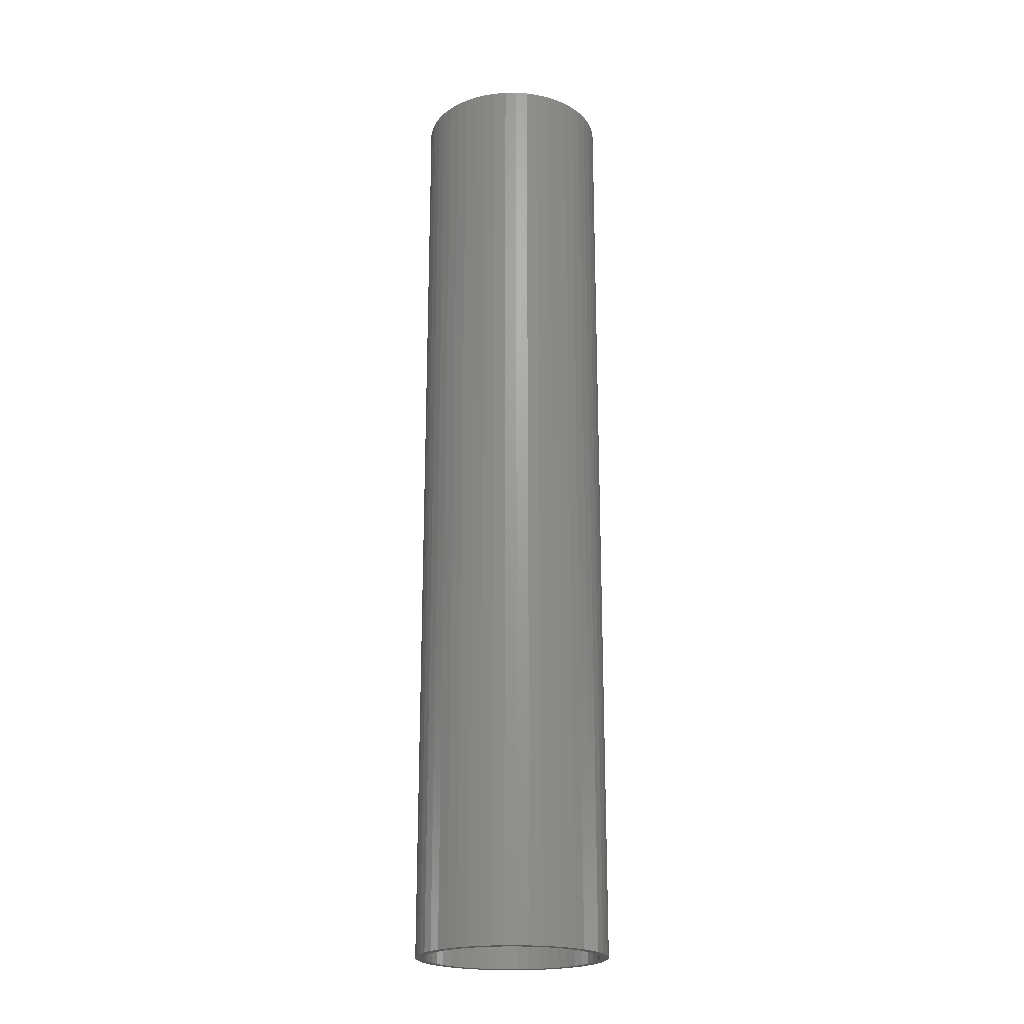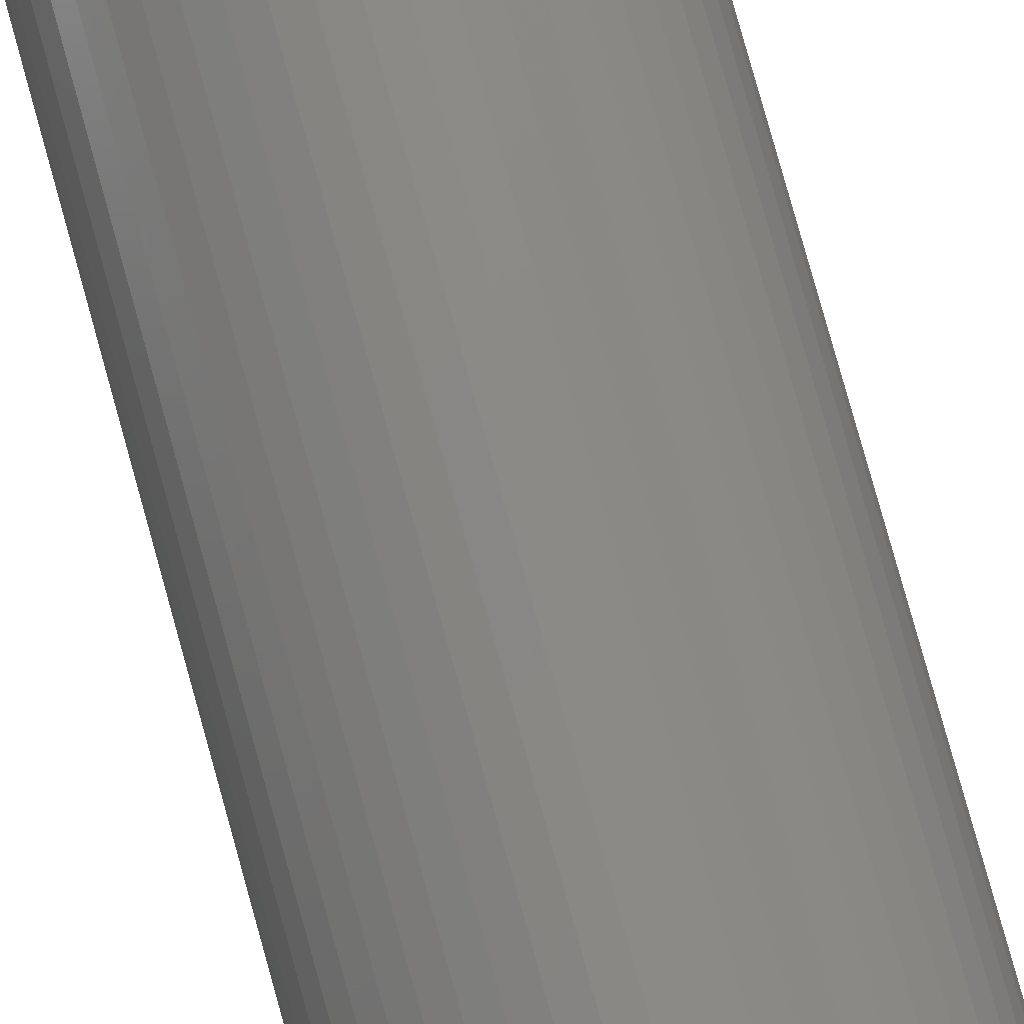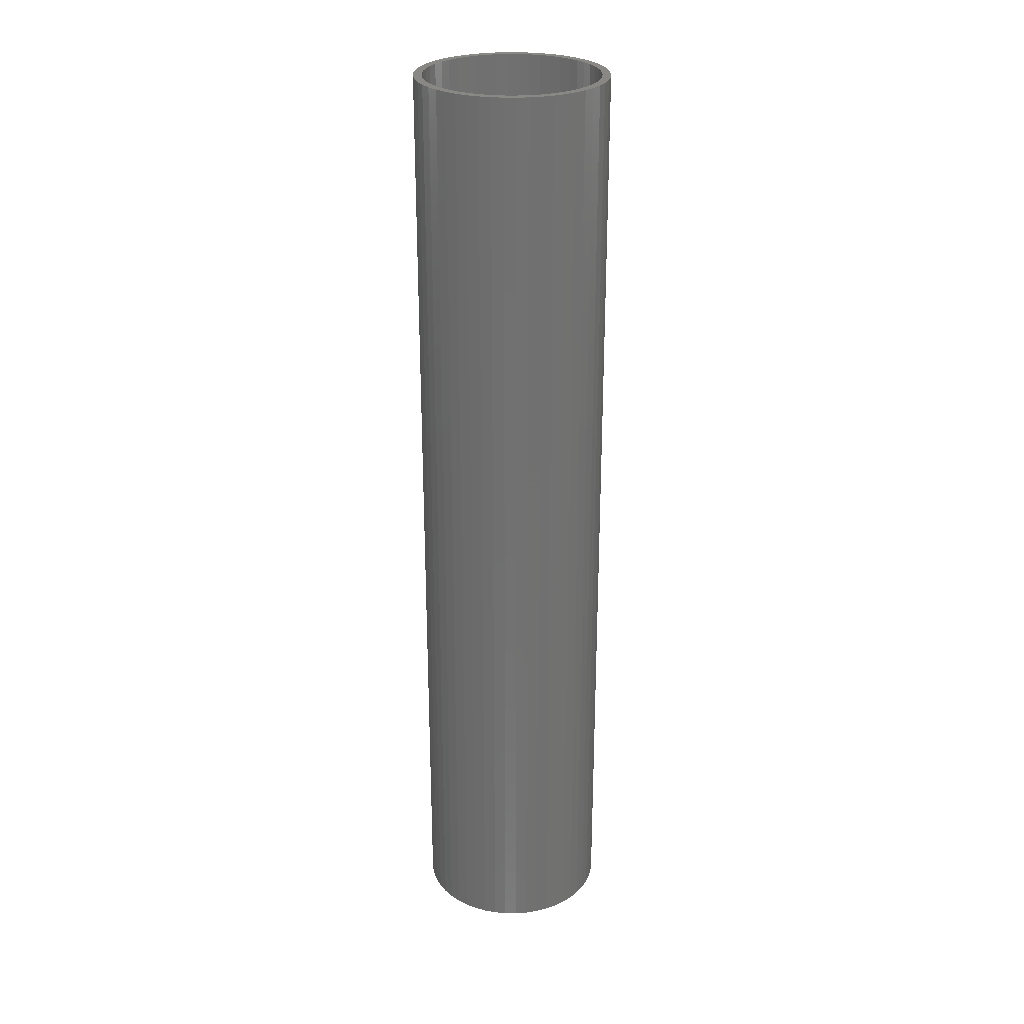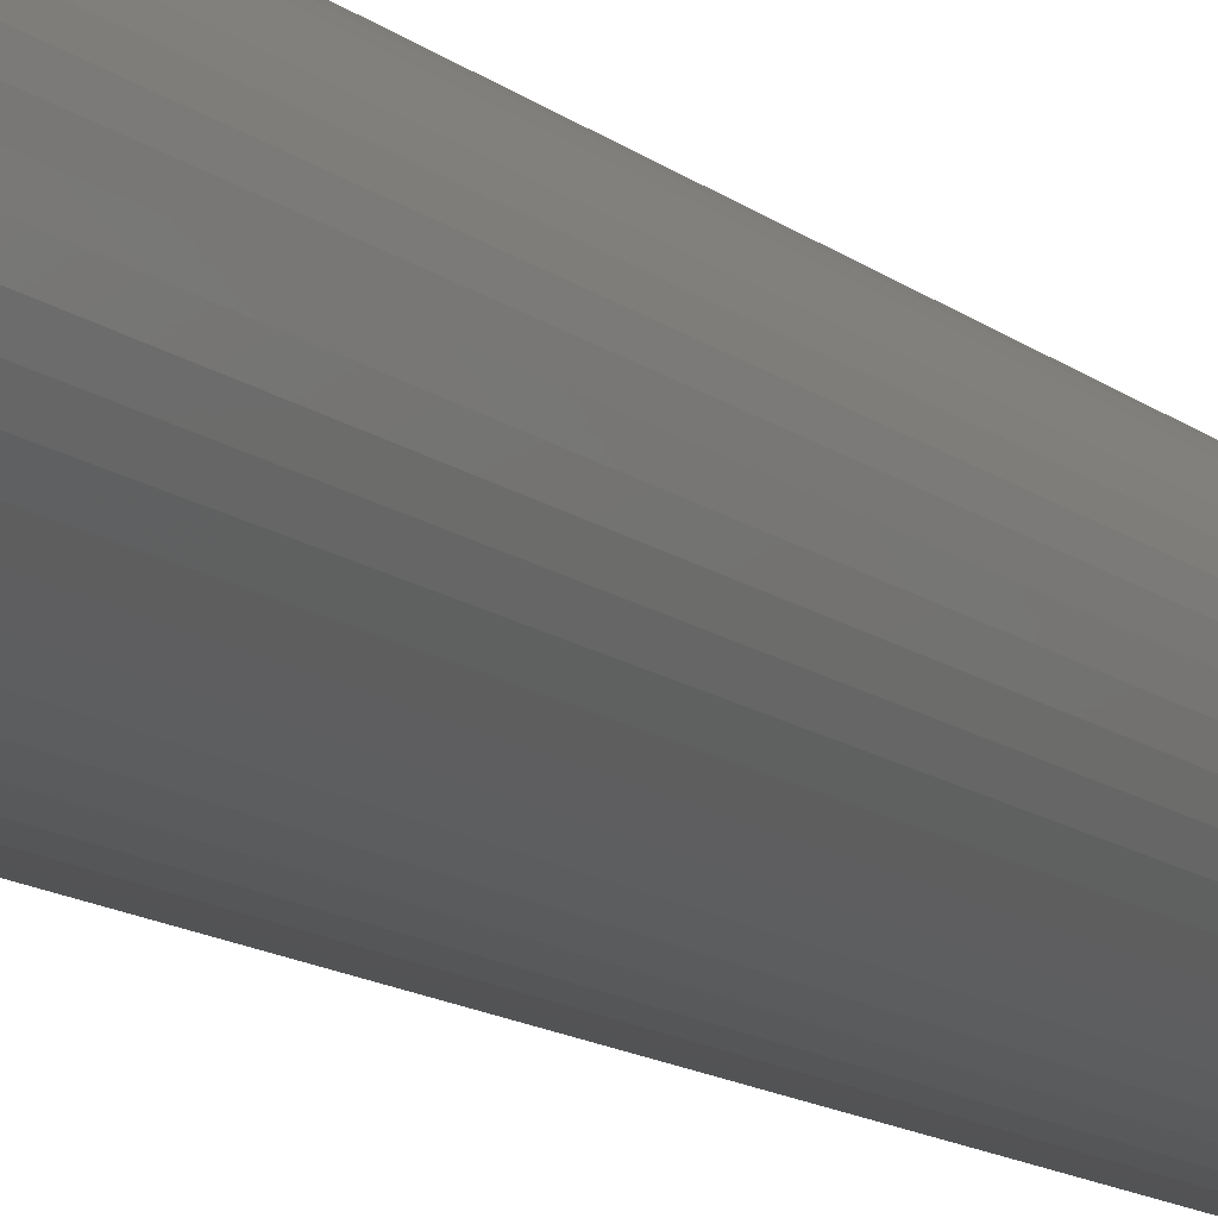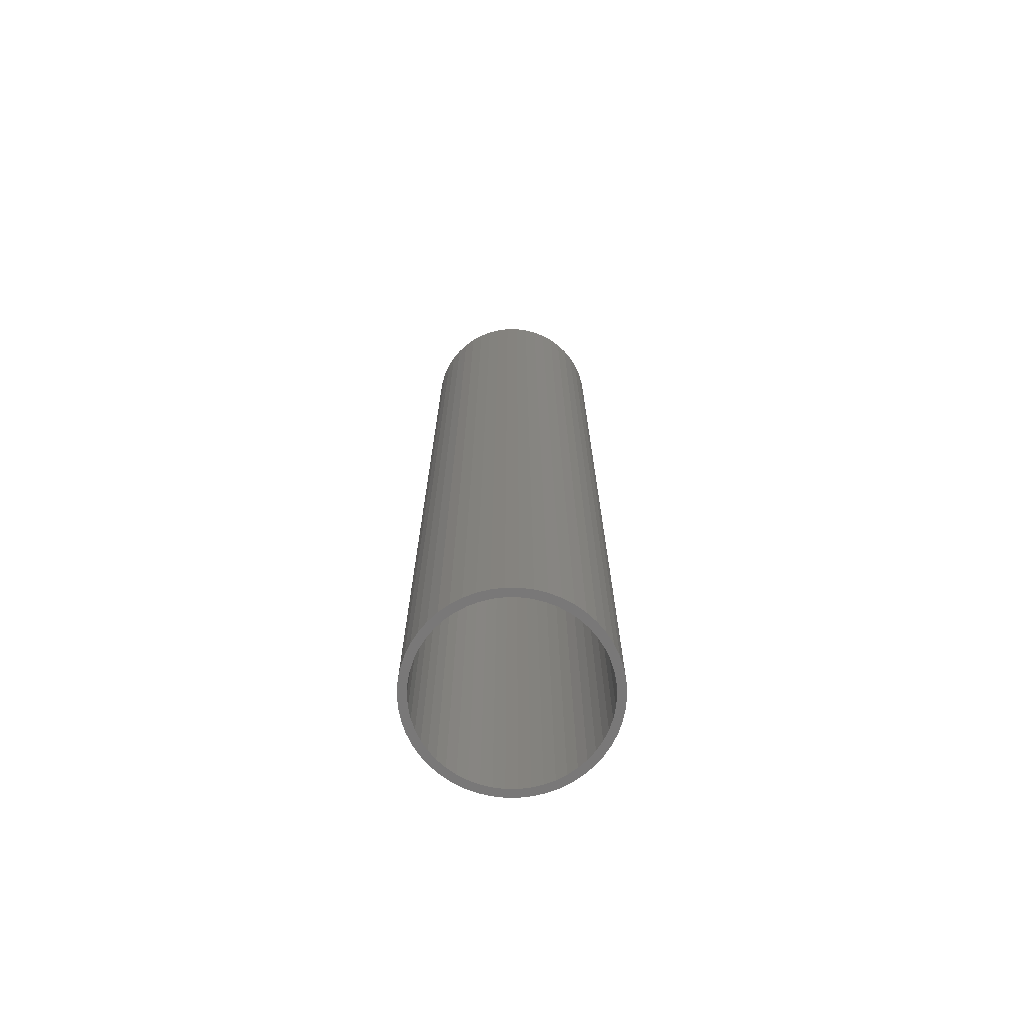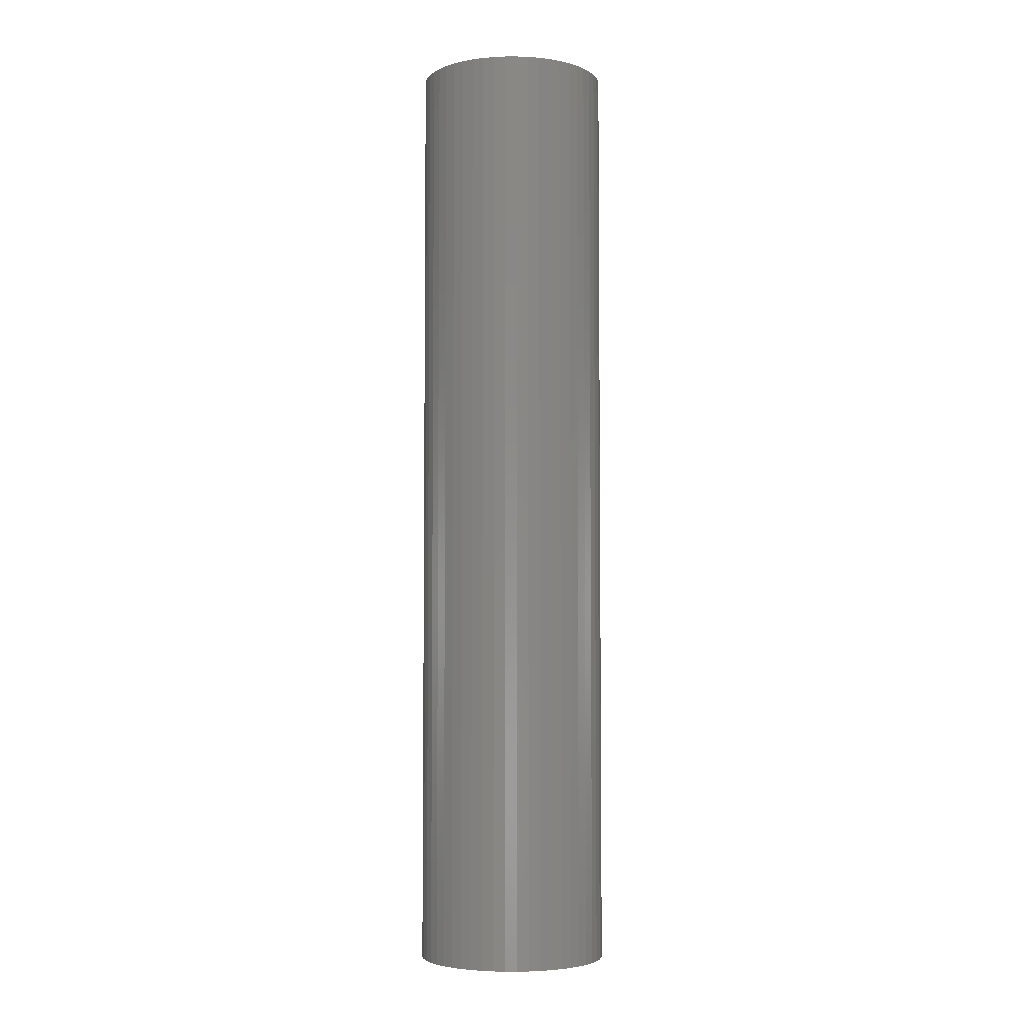
<metadata>
{"format":"stl","ext":"stl","renderer":"f3d","projection":"perspective","resolution":1024,"background":"white","views":[{"elev":-21.5,"azim":-28.0,"up":"+Z"},{"elev":79.5,"azim":164.5,"up":"+Y"},{"elev":26.9,"azim":123.4,"up":"+Z"},{"elev":-10.8,"azim":26.1,"up":"+Y"},{"elev":-71.3,"azim":93.5,"up":"+Z"},{"elev":-4.4,"azim":159.0,"up":"+Z"}]}
</metadata>
<code>
# stl→obj: 200 verts, 400 faces
v 5.75 0 28.5
v 5.705 0.7207 -28.5
v 5.705 0.7207 28.5
v 5.75 0 -28.5
v -5.75 0 -28.5
v -5.705 0.7207 28.5
v -5.705 0.7207 -28.5
v -5.75 0 28.5
v 0.361 5.739 -28.5
v -0.361 5.739 28.5
v 0.361 5.739 28.5
v -0.361 5.739 -28.5
v -0.361 -5.739 -28.5
v 0.361 -5.739 28.5
v -0.361 -5.739 28.5
v 0.361 -5.739 -28.5
v 4.192 3.936 -28.5
v 3.665 4.43 28.5
v 4.192 3.936 28.5
v 3.665 4.43 -28.5
v -3.665 4.43 -28.5
v -4.192 3.936 28.5
v -3.665 4.43 28.5
v -4.192 3.936 -28.5
v -1.777 5.469 -28.5
v -2.448 5.203 28.5
v -1.777 5.469 28.5
v -2.448 5.203 -28.5
v 5.346 2.117 28.5
v 5.039 2.77 -28.5
v 5.039 2.77 28.5
v 5.346 2.117 -28.5
v 5.569 1.43 -28.5
v 5.569 1.43 28.5
v 2.448 5.203 -28.5
v 1.777 5.469 28.5
v 2.448 5.203 28.5
v 1.777 5.469 -28.5
v 1.077 5.648 28.5
v 1.077 5.648 -28.5
v 3.081 4.855 -28.5
v 3.081 4.855 28.5
v -5.346 2.117 -28.5
v -5.039 2.77 28.5
v -5.039 2.77 -28.5
v -5.346 2.117 28.5
v -5.569 1.43 -28.5
v -5.569 1.43 28.5
v -1.077 5.648 28.5
v -1.077 5.648 -28.5
v 1.077 -5.648 28.5
v 1.077 -5.648 -28.5
v 4.652 3.38 28.5
v 4.652 3.38 -28.5
v -4.652 3.38 28.5
v -4.652 3.38 -28.5
v 5.25 0 28.5
v 5.209 0.658 28.5
v 5.705 -0.7207 28.5
v 5.085 1.306 28.5
v 5.209 -0.658 28.5
v 5.569 -1.43 28.5
v 4.881 1.933 28.5
v 4.601 2.529 28.5
v 4.247 3.086 28.5
v 3.827 3.594 28.5
v 3.346 4.045 28.5
v 2.813 4.433 28.5
v 2.235 4.75 28.5
v 1.622 4.993 28.5
v 0.9838 5.157 28.5
v 0.3296 5.24 28.5
v -0.3296 5.24 28.5
v -0.9838 5.157 28.5
v -1.622 4.993 28.5
v -2.235 4.75 28.5
v -2.813 4.433 28.5
v -3.081 4.855 28.5
v -3.346 4.045 28.5
v -3.827 3.594 28.5
v -4.247 3.086 28.5
v -4.601 2.529 28.5
v -4.881 1.933 28.5
v -5.085 1.306 28.5
v -5.209 0.658 28.5
v 5.085 -1.306 28.5
v 5.346 -2.117 28.5
v 4.881 -1.933 28.5
v 5.039 -2.77 28.5
v 4.601 -2.529 28.5
v 4.652 -3.38 28.5
v 4.247 -3.086 28.5
v 4.192 -3.936 28.5
v 3.827 -3.594 28.5
v 3.665 -4.43 28.5
v 3.346 -4.045 28.5
v 3.081 -4.855 28.5
v 2.813 -4.433 28.5
v 2.448 -5.203 28.5
v 2.235 -4.75 28.5
v 1.777 -5.469 28.5
v 1.622 -4.993 28.5
v 0.9838 -5.157 28.5
v 0.3296 -5.24 28.5
v -0.3296 -5.24 28.5
v -0.9838 -5.157 28.5
v -1.077 -5.648 28.5
v -1.622 -4.993 28.5
v -1.777 -5.469 28.5
v -2.235 -4.75 28.5
v -2.448 -5.203 28.5
v -2.813 -4.433 28.5
v -3.081 -4.855 28.5
v -3.346 -4.045 28.5
v -3.665 -4.43 28.5
v -3.827 -3.594 28.5
v -4.192 -3.936 28.5
v -4.247 -3.086 28.5
v -4.652 -3.38 28.5
v -4.601 -2.529 28.5
v -5.039 -2.77 28.5
v -4.881 -1.933 28.5
v -5.346 -2.117 28.5
v -5.085 -1.306 28.5
v -5.569 -1.43 28.5
v -5.209 -0.658 28.5
v -5.705 -0.7207 28.5
v -5.25 0 28.5
v -3.081 4.855 -28.5
v 5.705 -0.7207 -28.5
v 5.569 -1.43 -28.5
v -4.192 -3.936 -28.5
v -3.665 -4.43 -28.5
v -5.039 -2.77 -28.5
v -5.346 -2.117 -28.5
v -4.652 -3.38 -28.5
v 5.25 0 -28.5
v 5.209 -0.658 -28.5
v 5.085 -1.306 -28.5
v 5.346 -2.117 -28.5
v 5.209 0.658 -28.5
v 4.881 -1.933 -28.5
v 5.039 -2.77 -28.5
v 4.601 -2.529 -28.5
v 4.652 -3.38 -28.5
v 4.247 -3.086 -28.5
v 4.192 -3.936 -28.5
v 3.827 -3.594 -28.5
v 3.665 -4.43 -28.5
v 3.346 -4.045 -28.5
v 3.081 -4.855 -28.5
v 2.813 -4.433 -28.5
v 2.448 -5.203 -28.5
v 2.235 -4.75 -28.5
v 1.777 -5.469 -28.5
v 1.622 -4.993 -28.5
v 0.9838 -5.157 -28.5
v 0.3296 -5.24 -28.5
v -0.3296 -5.24 -28.5
v -0.9838 -5.157 -28.5
v -1.077 -5.648 -28.5
v -1.622 -4.993 -28.5
v -1.777 -5.469 -28.5
v -2.235 -4.75 -28.5
v -2.448 -5.203 -28.5
v -2.813 -4.433 -28.5
v -3.081 -4.855 -28.5
v -3.346 -4.045 -28.5
v -3.827 -3.594 -28.5
v -4.247 -3.086 -28.5
v -4.601 -2.529 -28.5
v -4.881 -1.933 -28.5
v -5.085 -1.306 -28.5
v -5.569 -1.43 -28.5
v -5.209 -0.658 -28.5
v 5.085 1.306 -28.5
v 4.881 1.933 -28.5
v 4.601 2.529 -28.5
v 4.247 3.086 -28.5
v 3.827 3.594 -28.5
v 3.346 4.045 -28.5
v 2.813 4.433 -28.5
v 2.235 4.75 -28.5
v 1.622 4.993 -28.5
v 0.9838 5.157 -28.5
v 0.3296 5.24 -28.5
v -0.3296 5.24 -28.5
v -0.9838 5.157 -28.5
v -1.622 4.993 -28.5
v -2.235 4.75 -28.5
v -2.813 4.433 -28.5
v -3.346 4.045 -28.5
v -3.827 3.594 -28.5
v -4.247 3.086 -28.5
v -4.601 2.529 -28.5
v -4.881 1.933 -28.5
v -5.085 1.306 -28.5
v -5.209 0.658 -28.5
v -5.25 0 -28.5
v -5.705 -0.7207 -28.5
f 1 2 3
f 2 1 4
f 5 6 7
f 6 5 8
f 9 10 11
f 10 9 12
f 13 14 15
f 14 13 16
f 17 18 19
f 18 17 20
f 21 22 23
f 22 21 24
f 25 26 27
f 26 25 28
f 29 30 31
f 30 29 32
f 3 33 34
f 33 3 2
f 35 36 37
f 36 35 38
f 38 39 36
f 39 38 40
f 41 37 42
f 37 41 35
f 43 44 45
f 44 43 46
f 47 46 43
f 46 47 48
f 12 49 10
f 49 12 50
f 16 51 14
f 51 16 52
f 34 32 29
f 32 34 33
f 53 17 19
f 17 53 54
f 31 54 53
f 54 31 30
f 40 11 39
f 11 40 9
f 20 42 18
f 42 20 41
f 45 55 56
f 55 45 44
f 56 22 24
f 22 56 55
f 7 48 47
f 48 7 6
f 57 1 3
f 58 3 34
f 1 57 59
f 60 34 29
f 61 59 57
f 59 61 62
f 3 58 57
f 34 60 58
f 63 29 31
f 29 63 60
f 64 31 53
f 31 64 63
f 53 65 64
f 19 65 53
f 19 66 65
f 18 66 19
f 18 67 66
f 42 67 18
f 42 68 67
f 37 68 42
f 37 69 68
f 36 69 37
f 36 70 69
f 39 70 36
f 39 71 70
f 11 71 39
f 11 72 71
f 11 73 72
f 10 73 11
f 10 74 73
f 49 74 10
f 49 75 74
f 27 75 49
f 27 76 75
f 26 76 27
f 26 77 76
f 78 77 26
f 78 79 77
f 23 79 78
f 23 80 79
f 22 80 23
f 22 81 80
f 55 81 22
f 81 55 82
f 44 82 55
f 82 44 83
f 46 83 44
f 83 46 84
f 84 48 85
f 48 84 46
f 86 62 61
f 62 86 87
f 88 87 86
f 87 88 89
f 90 89 88
f 89 90 91
f 92 91 90
f 92 93 91
f 94 93 92
f 94 95 93
f 96 95 94
f 96 97 95
f 98 97 96
f 98 99 97
f 100 99 98
f 100 101 99
f 102 101 100
f 102 51 101
f 103 51 102
f 103 14 51
f 104 14 103
f 105 14 104
f 105 15 14
f 106 15 105
f 106 107 15
f 108 107 106
f 108 109 107
f 110 109 108
f 110 111 109
f 112 111 110
f 112 113 111
f 114 113 112
f 114 115 113
f 116 115 114
f 116 117 115
f 118 117 116
f 119 118 120
f 118 119 117
f 121 120 122
f 120 121 119
f 123 122 124
f 125 124 126
f 122 123 121
f 127 126 128
f 6 85 48
f 85 6 128
f 124 125 123
f 8 128 6
f 126 127 125
f 128 8 127
f 28 78 26
f 78 28 129
f 129 23 78
f 23 129 21
f 50 27 49
f 27 50 25
f 59 4 1
f 4 59 130
f 62 130 59
f 130 62 131
f 132 115 117
f 115 132 133
f 134 123 135
f 123 134 121
f 136 121 134
f 121 136 119
f 137 4 130
f 138 130 131
f 4 137 2
f 139 131 140
f 141 2 137
f 2 141 33
f 130 138 137
f 131 139 138
f 142 140 143
f 140 142 139
f 144 143 145
f 143 144 142
f 145 146 144
f 147 146 145
f 147 148 146
f 149 148 147
f 149 150 148
f 151 150 149
f 151 152 150
f 153 152 151
f 153 154 152
f 155 154 153
f 155 156 154
f 52 156 155
f 52 157 156
f 16 157 52
f 16 158 157
f 16 159 158
f 13 159 16
f 13 160 159
f 161 160 13
f 161 162 160
f 163 162 161
f 163 164 162
f 165 164 163
f 165 166 164
f 167 166 165
f 167 168 166
f 133 168 167
f 133 169 168
f 132 169 133
f 132 170 169
f 136 170 132
f 170 136 171
f 134 171 136
f 171 134 172
f 135 172 134
f 172 135 173
f 173 174 175
f 174 173 135
f 176 33 141
f 33 176 32
f 177 32 176
f 32 177 30
f 178 30 177
f 30 178 54
f 179 54 178
f 179 17 54
f 180 17 179
f 180 20 17
f 181 20 180
f 181 41 20
f 182 41 181
f 182 35 41
f 183 35 182
f 183 38 35
f 184 38 183
f 184 40 38
f 185 40 184
f 185 9 40
f 186 9 185
f 187 9 186
f 187 12 9
f 188 12 187
f 188 50 12
f 189 50 188
f 189 25 50
f 190 25 189
f 190 28 25
f 191 28 190
f 191 129 28
f 192 129 191
f 192 21 129
f 193 21 192
f 193 24 21
f 194 24 193
f 56 194 195
f 194 56 24
f 45 195 196
f 195 45 56
f 43 196 197
f 47 197 198
f 196 43 45
f 7 198 199
f 200 175 174
f 175 200 199
f 197 47 43
f 5 199 200
f 198 7 47
f 199 5 7
f 153 97 99
f 97 153 151
f 89 140 87
f 140 89 143
f 132 119 136
f 119 132 117
f 135 125 174
f 125 135 123
f 149 93 95
f 93 149 147
f 155 99 101
f 99 155 153
f 52 101 51
f 101 52 155
f 91 143 89
f 143 91 145
f 93 145 91
f 145 93 147
f 87 131 62
f 131 87 140
f 161 15 107
f 15 161 13
f 165 109 111
f 109 165 163
f 133 113 115
f 113 133 167
f 174 127 200
f 127 174 125
f 200 8 5
f 8 200 127
f 151 95 97
f 95 151 149
f 163 107 109
f 107 163 161
f 167 111 113
f 111 167 165
f 178 65 179
f 65 178 64
f 184 69 70
f 69 184 183
f 190 75 76
f 75 190 189
f 83 195 82
f 195 83 196
f 138 57 137
f 57 138 61
f 154 102 100
f 102 154 156
f 181 66 67
f 66 181 180
f 187 72 73
f 72 187 186
f 128 198 85
f 198 128 199
f 85 197 84
f 197 85 198
f 81 193 80
f 193 81 194
f 191 76 77
f 76 191 190
f 192 77 79
f 77 192 191
f 137 58 141
f 58 137 57
f 152 100 98
f 100 152 154
f 144 88 142
f 88 144 90
f 159 106 105
f 106 159 160
f 156 103 102
f 103 156 157
f 179 66 180
f 66 179 65
f 185 70 71
f 70 185 184
f 186 71 72
f 71 186 185
f 182 67 68
f 67 182 181
f 183 68 69
f 68 183 182
f 82 194 81
f 194 82 195
f 188 73 74
f 73 188 187
f 189 74 75
f 74 189 188
f 193 79 80
f 79 193 192
f 139 61 138
f 61 139 86
f 148 92 146
f 92 148 94
f 146 90 144
f 90 146 92
f 126 199 128
f 199 126 175
f 124 175 126
f 175 124 173
f 120 172 122
f 172 120 171
f 157 104 103
f 104 157 158
f 177 64 178
f 64 177 63
f 176 63 177
f 63 176 60
f 141 60 176
f 60 141 58
f 84 196 83
f 196 84 197
f 164 112 110
f 112 164 166
f 122 173 124
f 173 122 172
f 150 98 96
f 98 150 152
f 148 96 94
f 96 148 150
f 142 86 139
f 86 142 88
f 168 116 114
f 116 168 169
f 158 105 104
f 105 158 159
f 166 114 112
f 114 166 168
f 116 170 118
f 170 116 169
f 118 171 120
f 171 118 170
f 160 108 106
f 108 160 162
f 162 110 108
f 110 162 164

</code>
